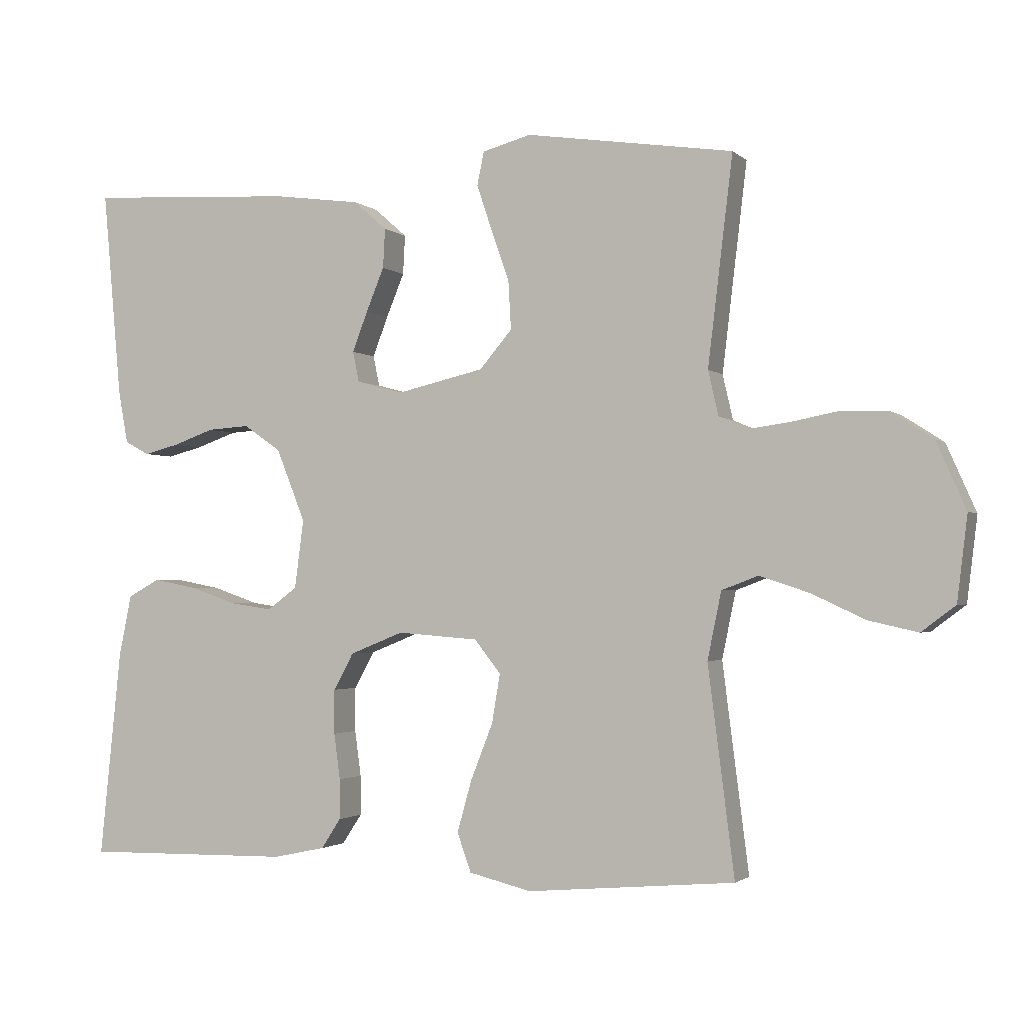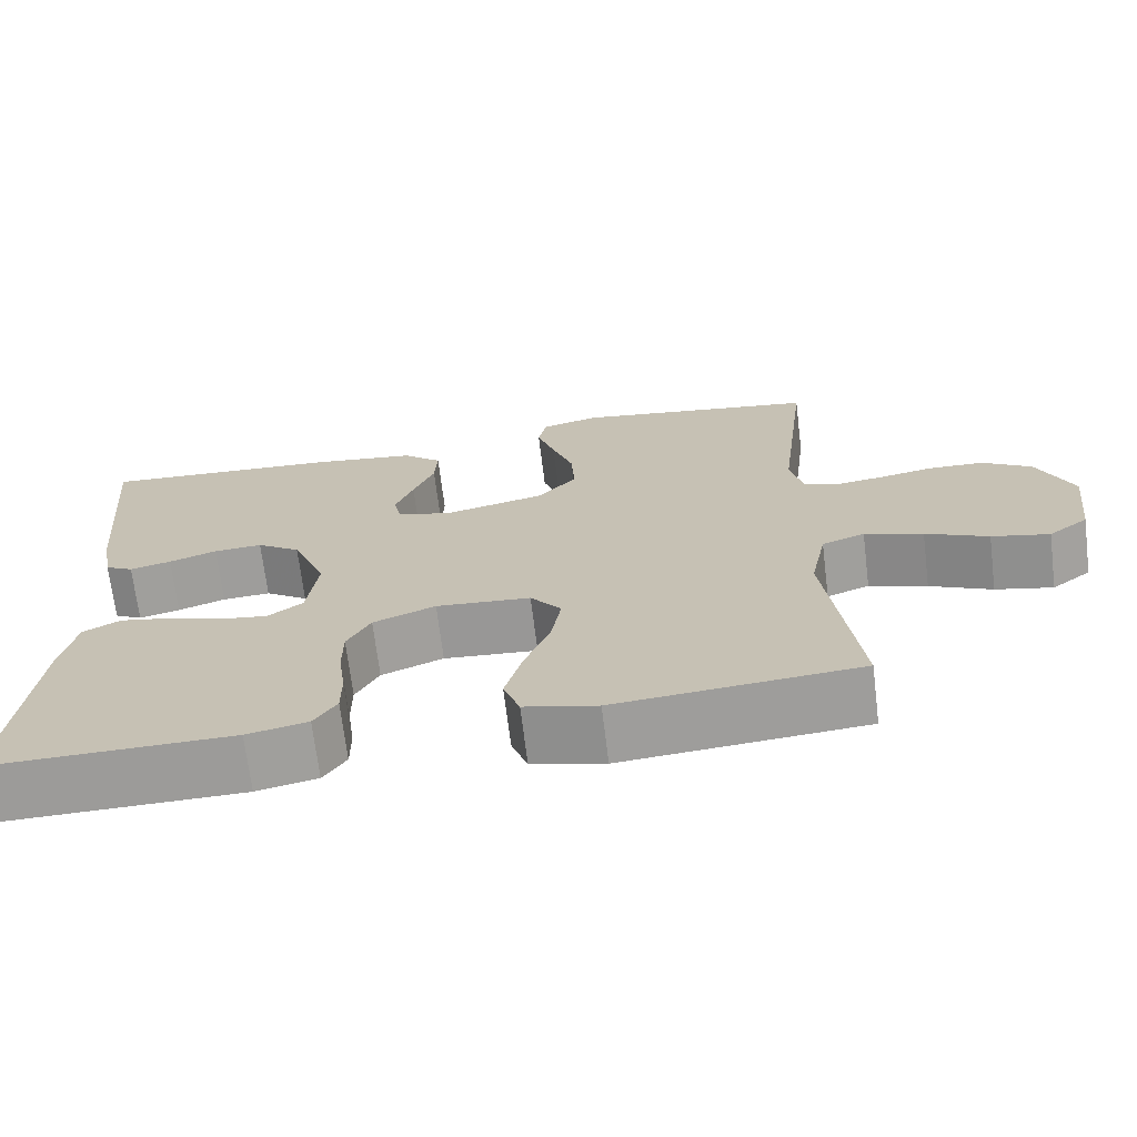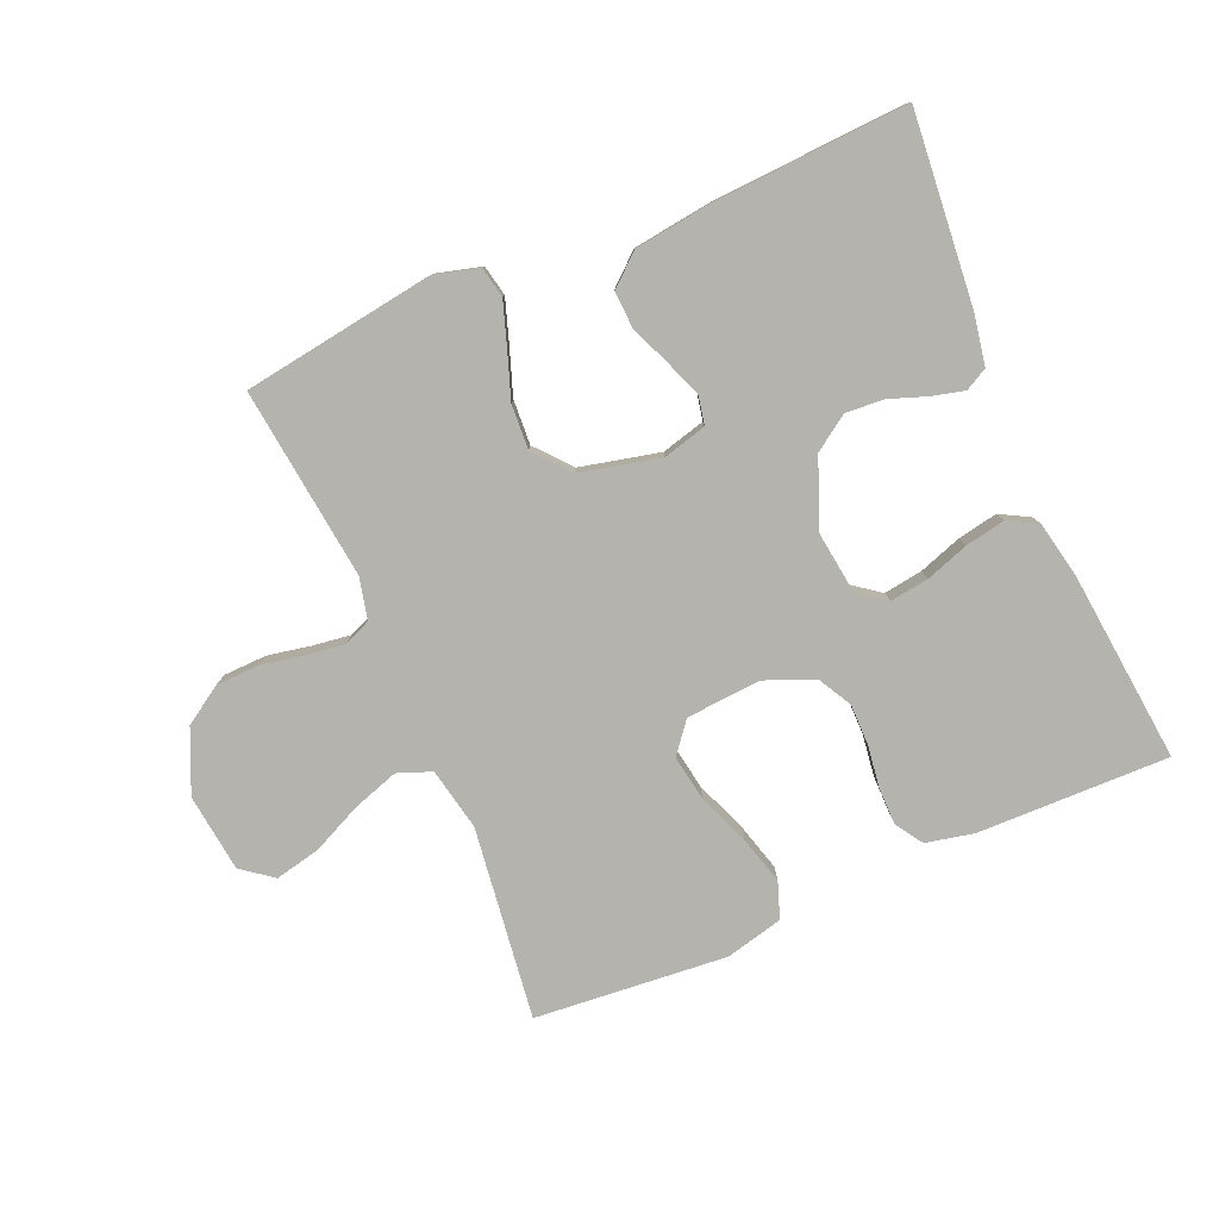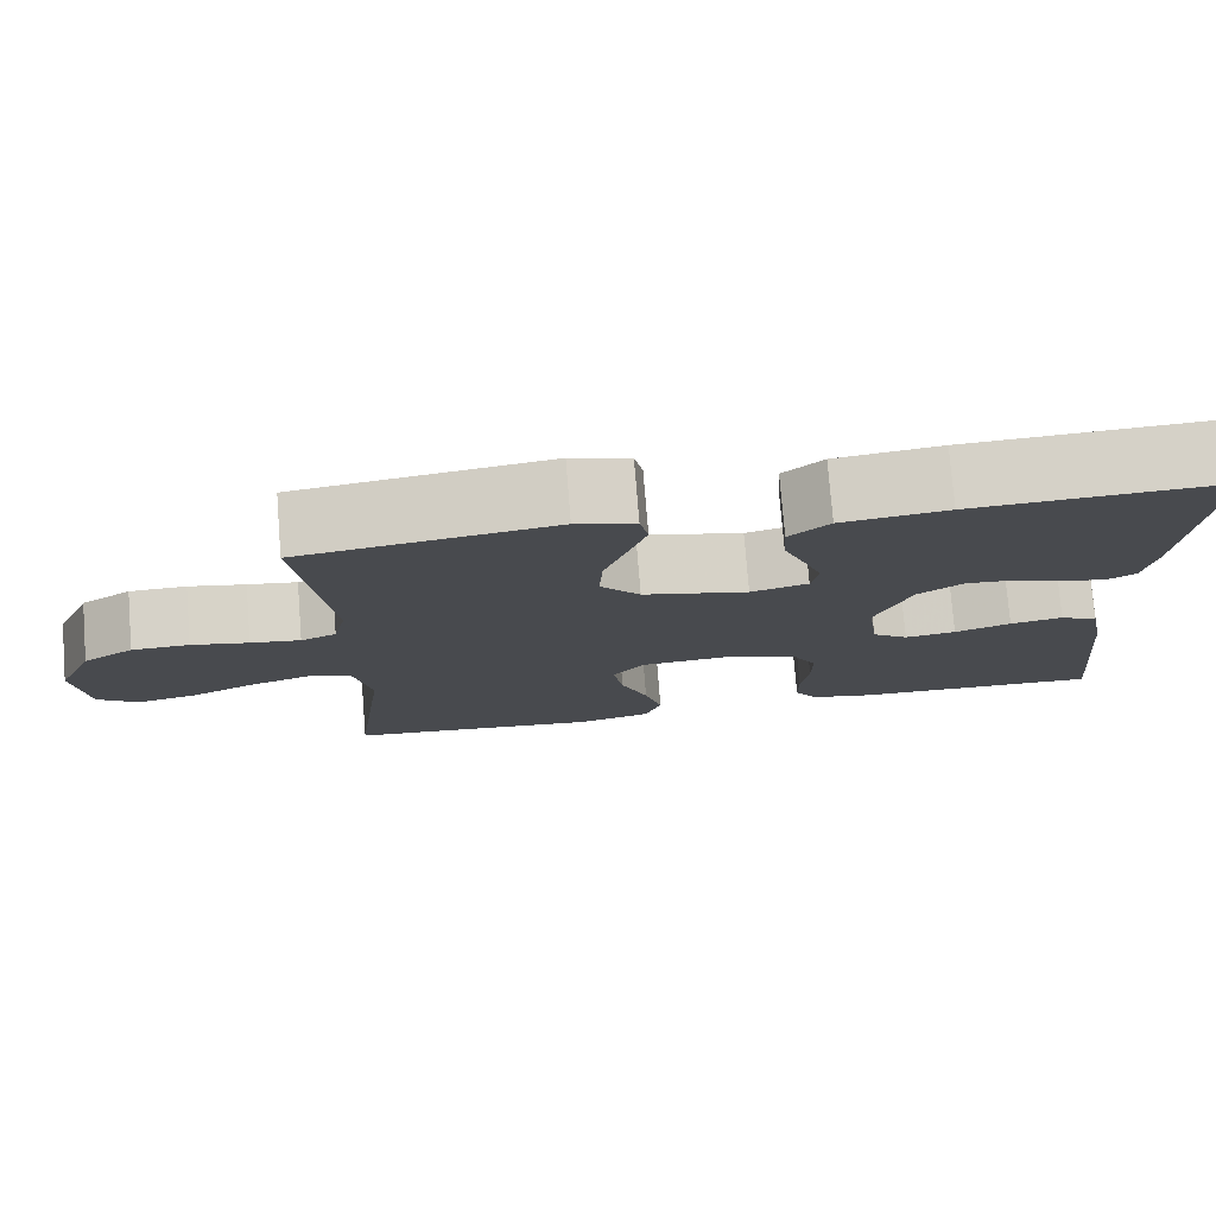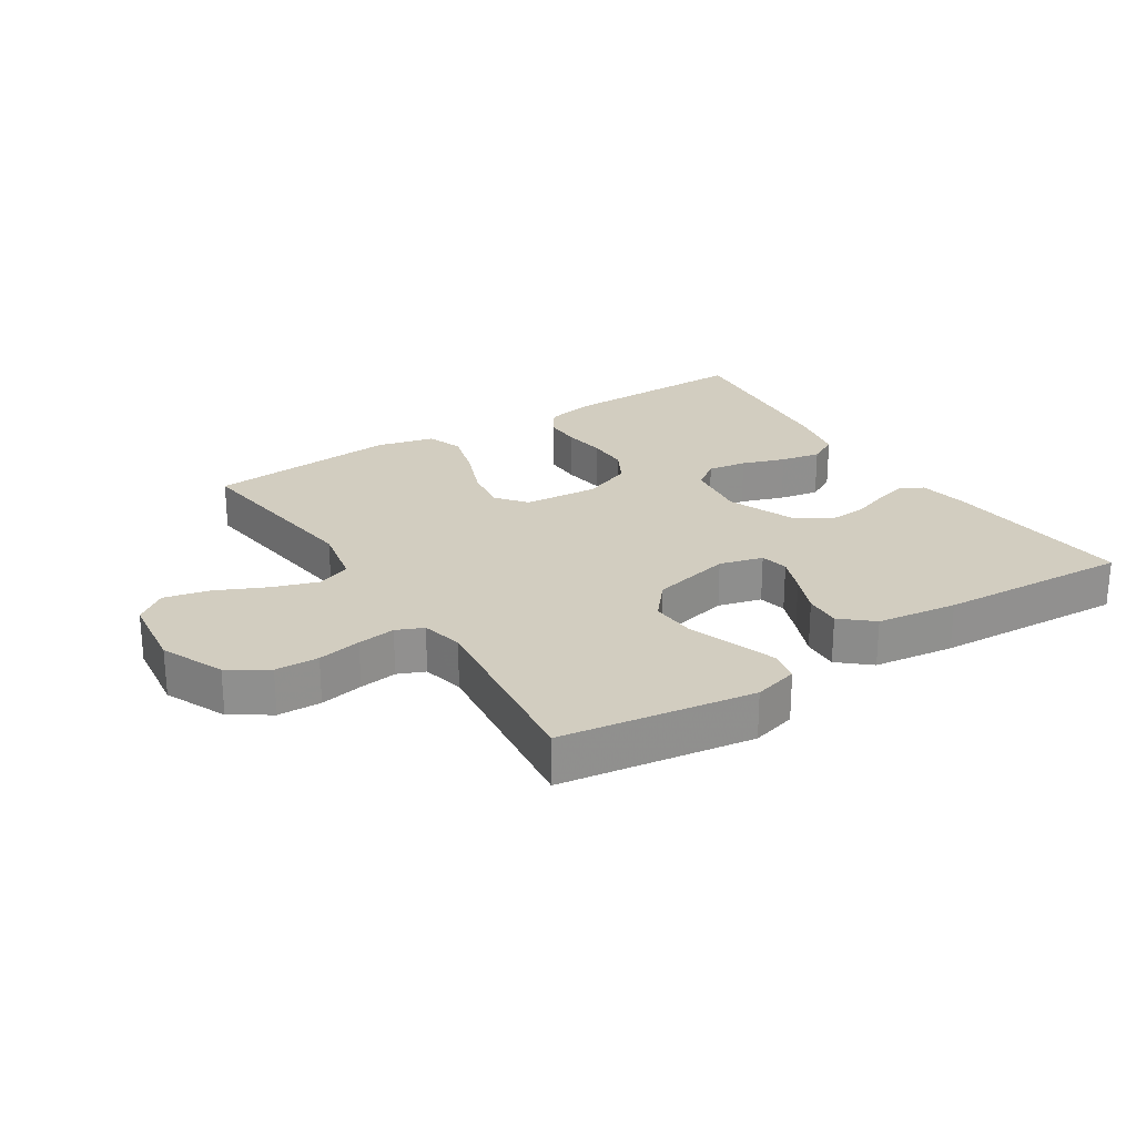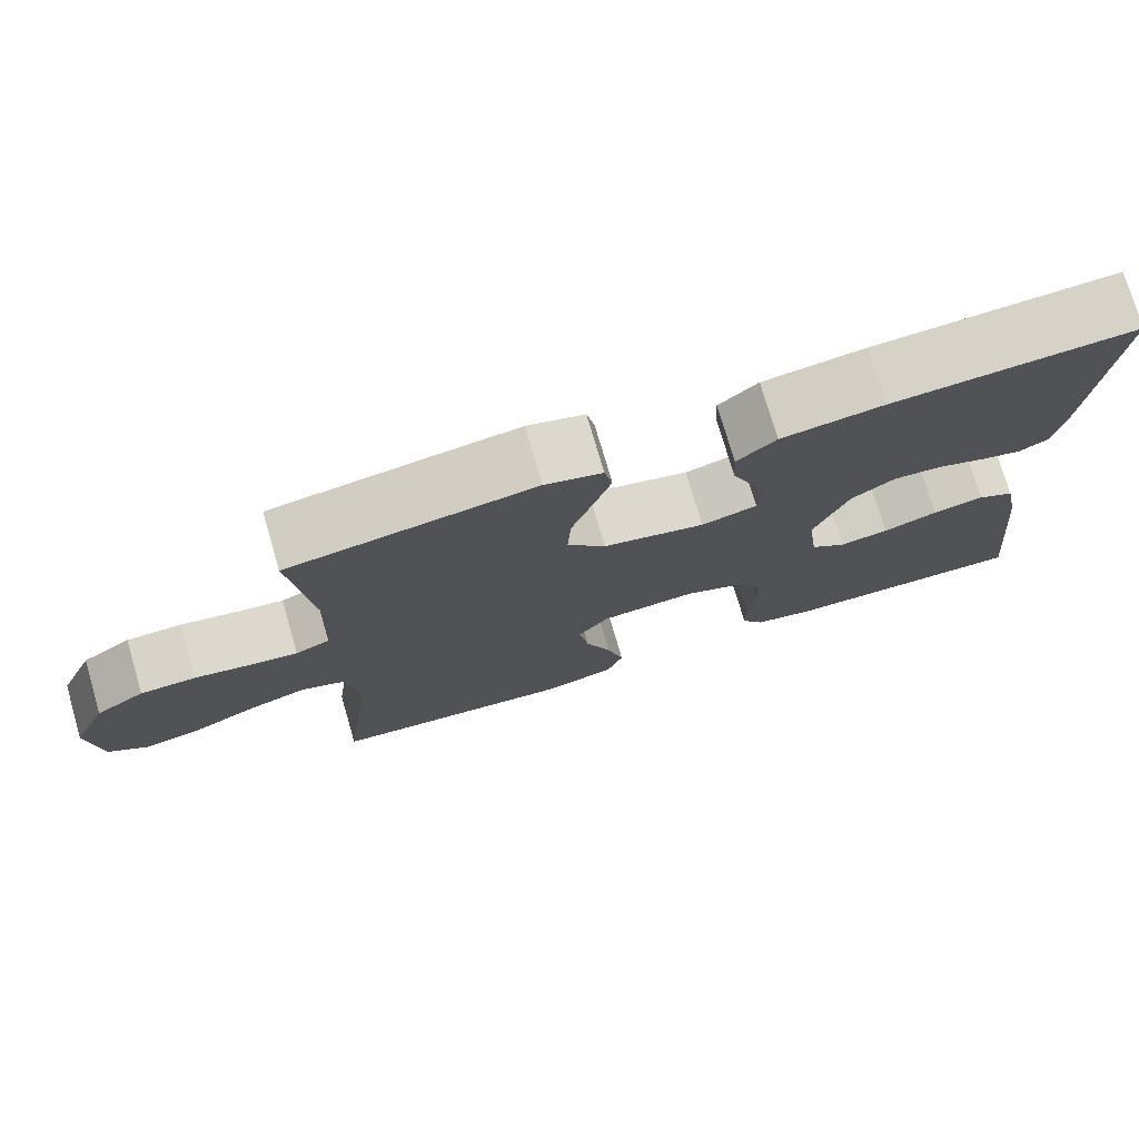
<metadata>
{"format":"obj","ext":"obj","renderer":"f3d","projection":"perspective","resolution":1024,"background":"white","views":[{"elev":-2.0,"azim":-158.1,"up":"+Z"},{"elev":-69.6,"azim":-173.0,"up":"+Z"},{"elev":-79.9,"azim":23.2,"up":"+Y"},{"elev":76.8,"azim":-4.6,"up":"+Z"},{"elev":24.7,"azim":-32.7,"up":"+Y"},{"elev":75.4,"azim":-16.3,"up":"+Z"}]}
</metadata>
<code>
v -0.5 0.07 0.5
v -0.2 0.07 0.545
v -0.13 0.07 0.526
v -0.12 0.07 0.478
v -0.142 0.07 0.412
v -0.168 0.07 0.338
v -0.172 0.07 0.268
v -0.125 0.07 0.213
v 0 0.07 0.184
v 0.068 0.07 0.202
v 0.077 0.07 0.246
v 0.055 0.07 0.304
v 0.029 0.07 0.367
v 0.026 0.07 0.424
v 0.074 0.07 0.466
v 0.2 0.07 0.483
v 0.5 0.07 0.5
v 0.473 0.07 0.2
v 0.459 0.07 0.123
v 0.424 0.07 0.104
v 0.373 0.07 0.117
v 0.314 0.07 0.138
v 0.254 0.07 0.142
v 0.2 0.07 0.105
v 0.158 0.07 0
v 0.171 0.07 -0.099
v 0.214 0.07 -0.131
v 0.275 0.07 -0.122
v 0.342 0.07 -0.099
v 0.405 0.07 -0.087
v 0.451 0.07 -0.112
v 0.469 0.07 -0.2
v 0.5 0.07 -0.5
v 0.2 0.07 -0.495
v 0.125 0.07 -0.479
v 0.097 0.07 -0.436
v 0.097 0.07 -0.378
v 0.106 0.07 -0.312
v 0.106 0.07 -0.248
v 0.077 0.07 -0.195
v 0 0.07 -0.164
v -0.117 0.07 -0.173
v -0.155 0.07 -0.221
v -0.143 0.07 -0.292
v -0.111 0.07 -0.373
v -0.09 0.07 -0.448
v -0.11 0.07 -0.504
v -0.2 0.07 -0.526
v -0.5 0.07 -0.5
v -0.462 0.07 -0.2
v -0.482 0.07 -0.103
v -0.535 0.07 -0.083
v -0.607 0.07 -0.107
v -0.684 0.07 -0.143
v -0.755 0.07 -0.159
v -0.804 0.07 -0.122
v -0.819 0.07 0
v -0.776 0.07 0.097
v -0.716 0.07 0.136
v -0.648 0.07 0.138
v -0.58 0.07 0.125
v -0.521 0.07 0.117
v -0.479 0.07 0.135
v -0.464 0.07 0.2
v -0.5 0 0.5
v -0.2 0 0.545
v -0.13 0 0.526
v -0.12 0 0.478
v -0.142 0 0.412
v -0.168 0 0.338
v -0.172 0 0.268
v -0.125 0 0.213
v 0 0 0.184
v 0.068 0 0.202
v 0.077 0 0.246
v 0.055 0 0.304
v 0.029 0 0.367
v 0.026 0 0.424
v 0.074 0 0.466
v 0.2 0 0.483
v 0.5 0 0.5
v 0.473 0 0.2
v 0.459 0 0.123
v 0.424 0 0.104
v 0.373 0 0.117
v 0.314 0 0.138
v 0.254 0 0.142
v 0.2 0 0.105
v 0.158 0 0
v 0.171 0 -0.099
v 0.214 0 -0.131
v 0.275 0 -0.122
v 0.342 0 -0.099
v 0.405 0 -0.087
v 0.451 0 -0.112
v 0.469 0 -0.2
v 0.5 0 -0.5
v 0.2 0 -0.495
v 0.125 0 -0.479
v 0.097 0 -0.436
v 0.097 0 -0.378
v 0.106 0 -0.312
v 0.106 0 -0.248
v 0.077 0 -0.195
v 0 0 -0.164
v -0.117 0 -0.173
v -0.155 0 -0.221
v -0.143 0 -0.292
v -0.111 0 -0.373
v -0.09 0 -0.448
v -0.11 0 -0.504
v -0.2 0 -0.526
v -0.5 0 -0.5
v -0.462 0 -0.2
v -0.482 0 -0.103
v -0.535 0 -0.083
v -0.607 0 -0.107
v -0.684 0 -0.143
v -0.755 0 -0.159
v -0.804 0 -0.122
v -0.819 0 0
v -0.776 0 0.097
v -0.716 0 0.136
v -0.648 0 0.138
v -0.58 0 0.125
v -0.521 0 0.117
v -0.479 0 0.135
v -0.464 0 0.2
f 58 59 60 61
f 58 61 62
f 57 58 62
f 56 57 62
f 53 54 55 56
f 52 53 56 62
f 51 52 62 63
f 47 48 49 50
f 44 45 46 47
f 43 44 47 50
f 42 43 50 51
f 35 36 37 38
f 35 38 39
f 34 35 39
f 33 34 39
f 32 33 39 40
f 28 29 30 31
f 27 28 31 32
f 19 20 21 22
f 17 18 19 22
f 17 22 23
f 16 17 23 24
f 12 13 14 15
f 11 12 15 16
f 10 11 16 24
f 3 4 5 6
f 1 2 3 6
f 64 1 6 7
f 63 64 7 8
f 41 42 51 63
f 41 63 8 9
f 27 32 40 41
f 26 27 41
f 25 26 41 9
f 9 10 24 25
f 125 124 123 122
f 126 125 122
f 126 122 121
f 126 121 120
f 120 119 118 117
f 126 120 117 116
f 127 126 116 115
f 114 113 112 111
f 111 110 109 108
f 114 111 108 107
f 115 114 107 106
f 102 101 100 99
f 103 102 99
f 103 99 98
f 103 98 97
f 104 103 97 96
f 95 94 93 92
f 96 95 92 91
f 86 85 84 83
f 86 83 82 81
f 87 86 81
f 88 87 81 80
f 79 78 77 76
f 80 79 76 75
f 88 80 75 74
f 70 69 68 67
f 70 67 66 65
f 71 70 65 128
f 72 71 128 127
f 127 115 106 105
f 73 72 127 105
f 105 104 96 91
f 105 91 90
f 73 105 90 89
f 89 88 74 73
f 1 65 66 2
f 2 66 67 3
f 3 67 68 4
f 4 68 69 5
f 5 69 70 6
f 6 70 71 7
f 7 71 72 8
f 8 72 73 9
f 9 73 74 10
f 10 74 75 11
f 11 75 76 12
f 12 76 77 13
f 13 77 78 14
f 14 78 79 15
f 15 79 80 16
f 16 80 81 17
f 17 81 82 18
f 18 82 83 19
f 19 83 84 20
f 20 84 85 21
f 21 85 86 22
f 22 86 87 23
f 23 87 88 24
f 24 88 89 25
f 25 89 90 26
f 26 90 91 27
f 27 91 92 28
f 28 92 93 29
f 29 93 94 30
f 30 94 95 31
f 31 95 96 32
f 32 96 97 33
f 33 97 98 34
f 34 98 99 35
f 35 99 100 36
f 36 100 101 37
f 37 101 102 38
f 38 102 103 39
f 39 103 104 40
f 40 104 105 41
f 41 105 106 42
f 42 106 107 43
f 43 107 108 44
f 44 108 109 45
f 45 109 110 46
f 46 110 111 47
f 47 111 112 48
f 48 112 113 49
f 49 113 114 50
f 50 114 115 51
f 51 115 116 52
f 52 116 117 53
f 53 117 118 54
f 54 118 119 55
f 55 119 120 56
f 56 120 121 57
f 57 121 122 58
f 58 122 123 59
f 59 123 124 60
f 60 124 125 61
f 61 125 126 62
f 62 126 127 63
f 63 127 128 64
f 64 128 65 1

</code>
